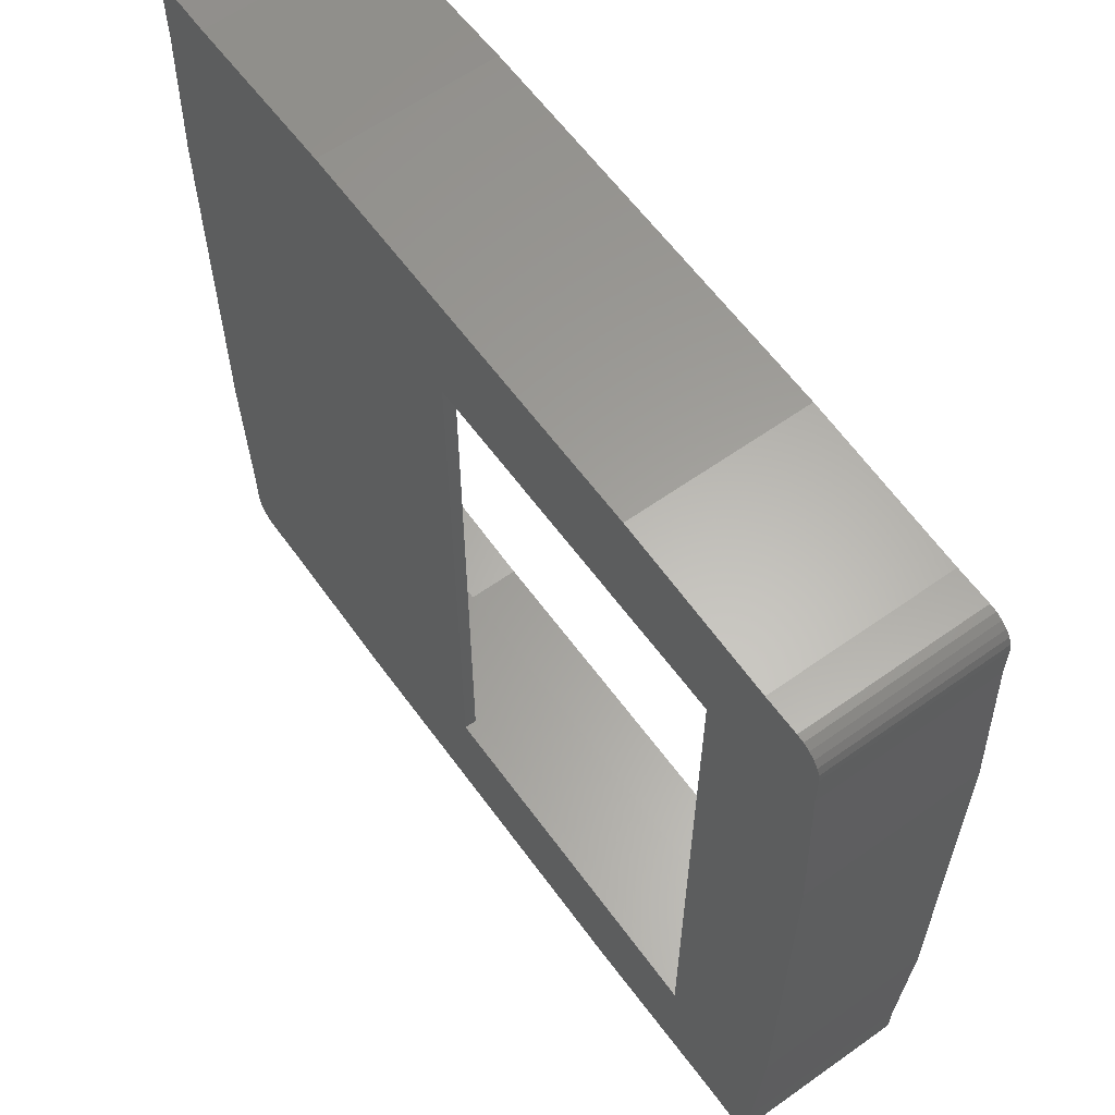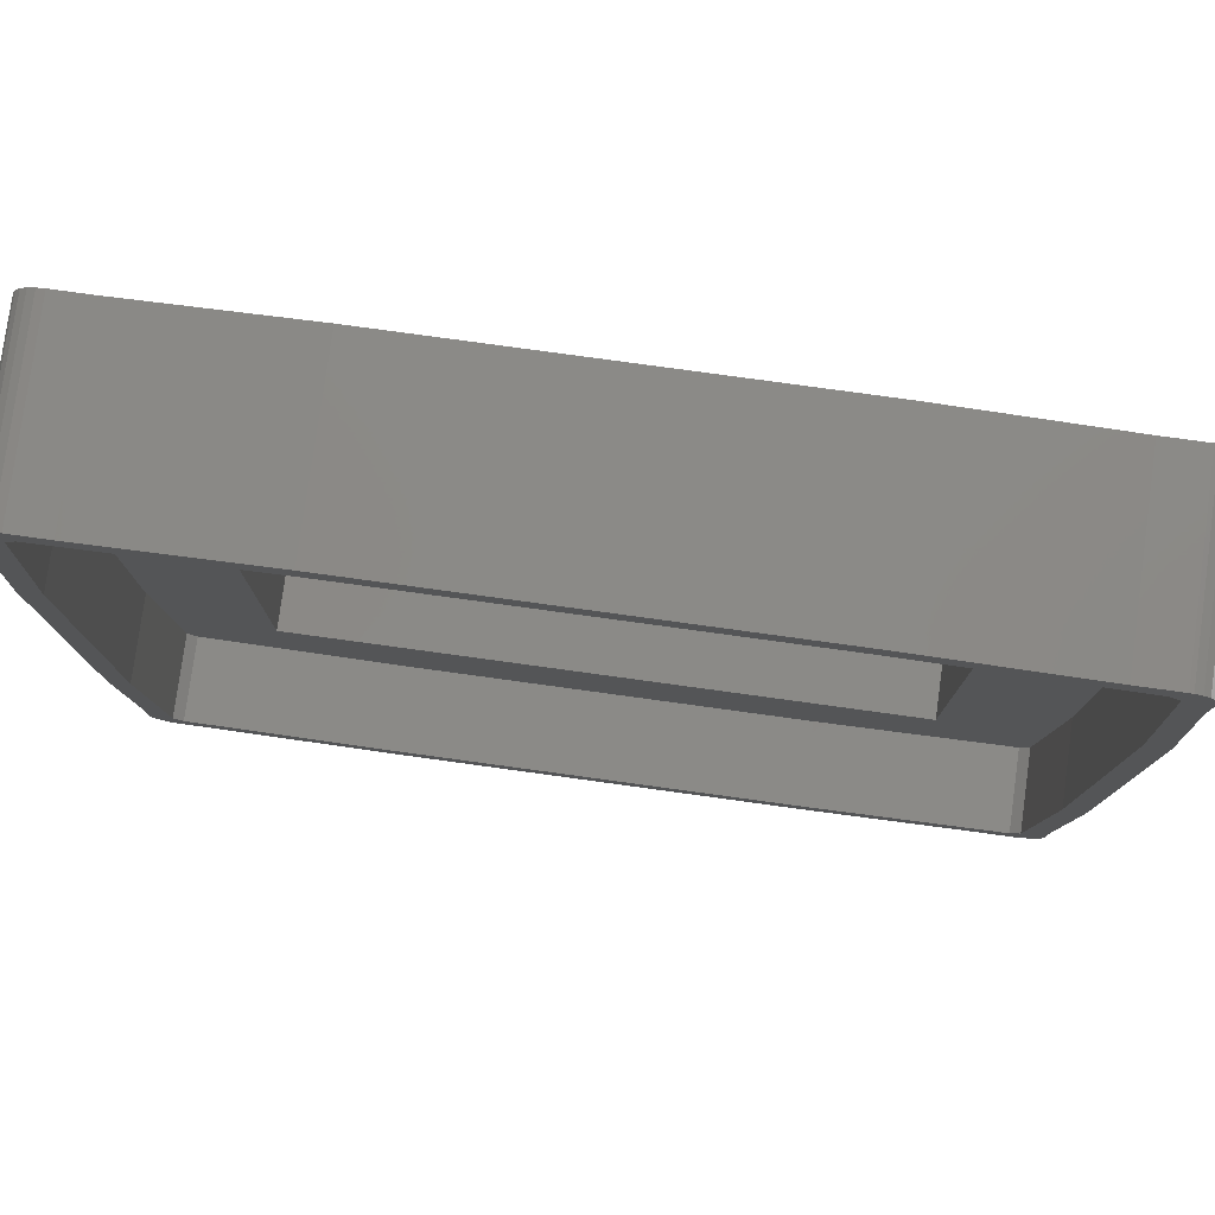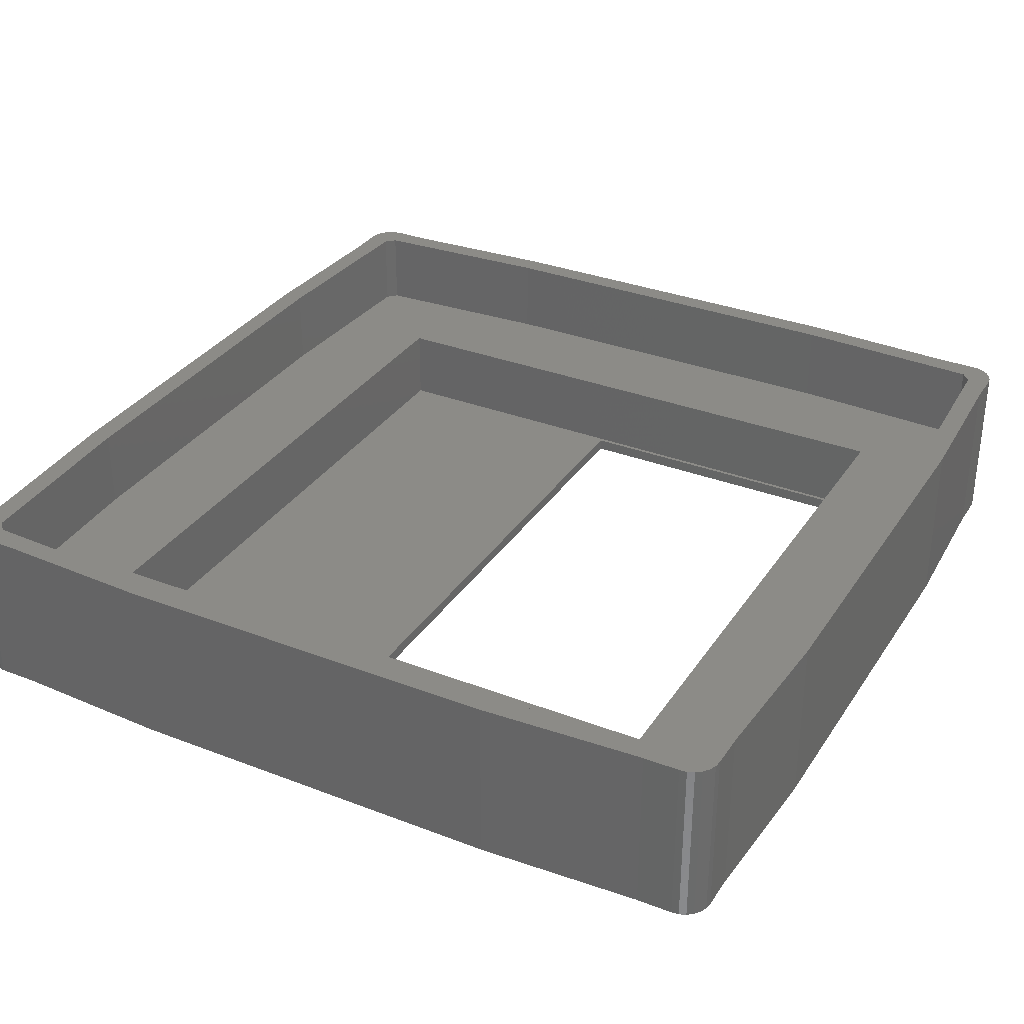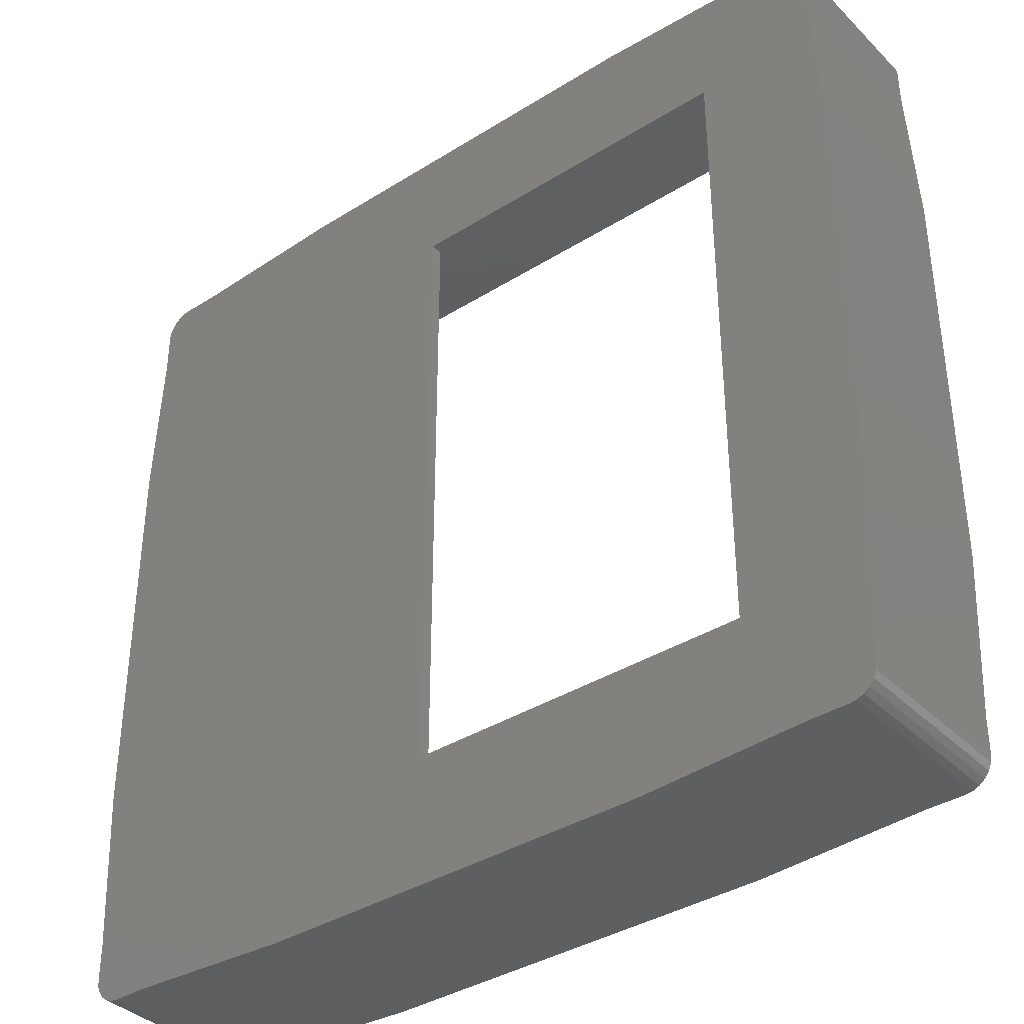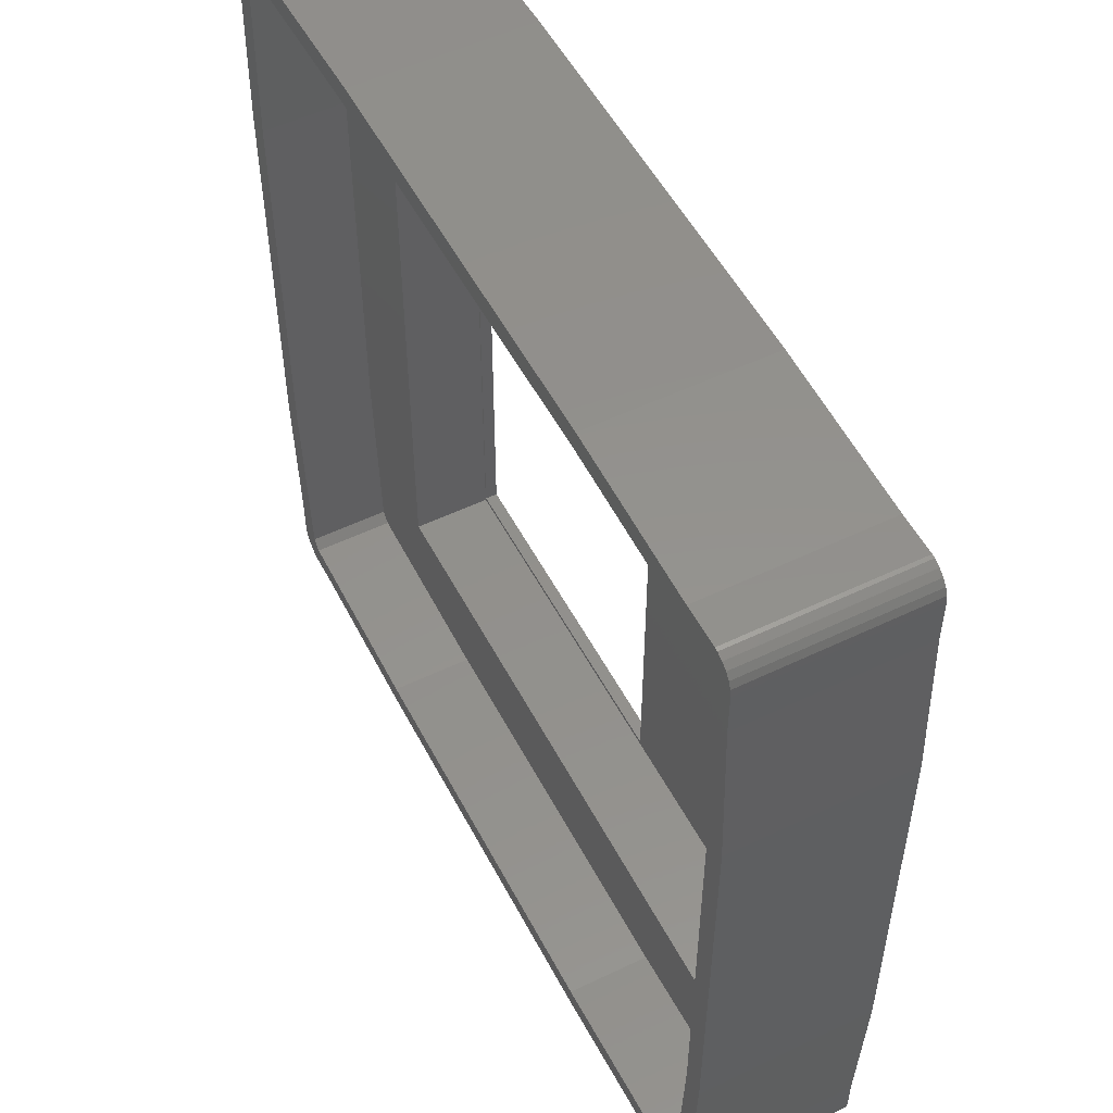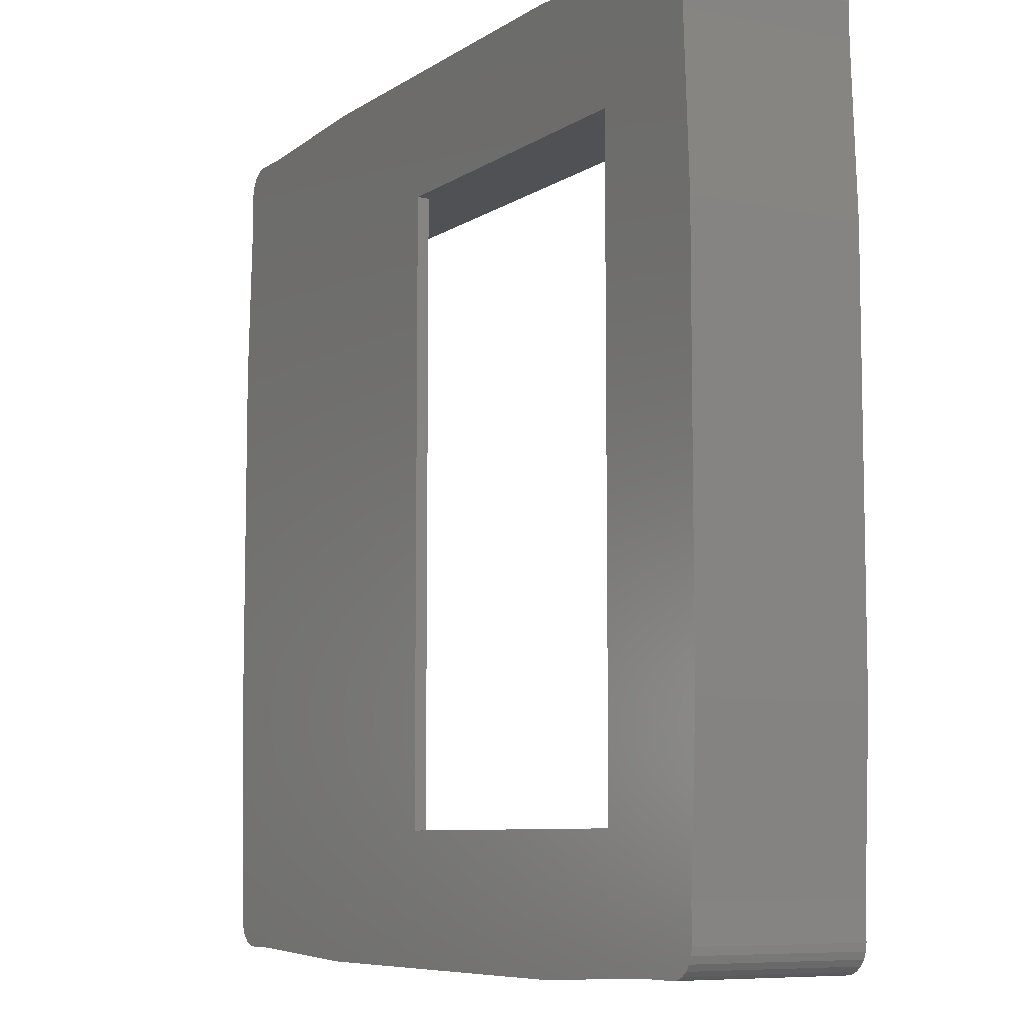
<metadata>
{"format":"stl","ext":"stl","renderer":"f3d","projection":"perspective","resolution":1024,"background":"white","views":[{"elev":61.1,"azim":-125.9,"up":"+Y"},{"elev":79.1,"azim":7.8,"up":"+Y"},{"elev":32.6,"azim":-151.8,"up":"+Z"},{"elev":-37.4,"azim":-141.2,"up":"+Y"},{"elev":53.1,"azim":62.8,"up":"+Y"},{"elev":-7.7,"azim":-120.3,"up":"+Y"}]}
</metadata>
<code>
# stl→obj: 148 verts, 296 faces
v -0.9996 77.78 0
v -0.9996 81.23 17.2
v -0.9996 81.23 0
v -0.9996 77.78 17.2
v 81.55 84 0
v 77.62 84 17.2
v 81.55 84 17.2
v 77.62 84 0
v 84 1.768 17.2
v 84 5.32 0
v 84 5.32 17.2
v 84 1.768 0
v 84 76.9 17.2
v 84 81.23 0
v 84 81.23 17.2
v 84 76.9 0
v 5.316 84 0
v 1.766 84 17.2
v 5.316 84 17.2
v 1.766 84 0
v 21.68 84.79 0
v 21.68 84.79 17.2
v 75.31 84.11 17.2
v 75.31 84.11 0
v 61.22 84.79 17.2
v 61.22 84.79 0
v -1.79 21.2 0
v -0.9996 5.214 0
v -1.792 21.2 17.2
v -0.9996 5.214 17.2
v -1.79 61.8 0
v -1.79 61.8 17.2
v -1.79 41.5 8.598
v -1.79 41.5 17.2
v 61.29 -1.79 0
v 77.68 -0.9996 17.2
v 61.29 -1.79 17.2
v 77.68 -0.9996 0
v 5.32 -0.9996 0
v 21.71 -1.79 17.2
v 5.32 -0.9996 17.2
v 21.71 -1.79 0
v 81.23 -0.9996 17.2
v 81.23 -0.9996 0
v 1.774 -0.9996 0
v 1.774 -0.9996 17.2
v 84.79 61.29 17.2
v 84.79 61.29 0
v 84.79 21.71 0
v 84.79 21.71 17.2
v 41.34 72.38 1.2
v 45 72.35 1.2
v 71.82 72.39 1.2
v 11 72.35 1.2
v 10.87 41.5 1.2
v 11 11 1.2
v 10.87 10.62 1.2
v 10.86 72.38 1.2
v 71.83 41.49 1.2
v 45 11 1.2
v 71.83 10.58 1.2
v 41.35 10.6 1.2
v -0.9816 1.754 0
v -0.9816 1.754 17.2
v 71.82 72.39 9
v 71.83 41.49 9
v 71.83 10.58 9
v 41.34 72.38 9
v 10.86 72.38 9
v 10.87 10.62 9
v 41.35 10.6 9
v 10.87 41.5 9
v 0.3564 21.26 17.2
v 0.3564 61.75 9
v 0.3564 61.75 17.2
v 0.3564 21.26 9
v 1.32 2.232 17.2
v 1.32 2.232 9
v 21.76 0.3564 9
v 2.228 1.278 17.2
v 21.76 0.3564 17.2
v 2.228 1.278 9
v 61.24 0.3564 9
v 61.24 0.3564 17.2
v 80.76 1.298 9
v 80.76 1.298 17.2
v 81.7 2.238 9
v 82.64 21.76 17.2
v 82.64 21.76 9
v 81.7 2.238 17.2
v 82.64 61.24 17.2
v 82.64 61.24 9
v 81.65 80.76 17.2
v 81.65 80.76 9
v 61.16 82.64 9
v 80.71 81.7 17.2
v 61.16 82.64 17.2
v 80.71 81.7 9
v 21.73 82.64 9
v 21.73 82.64 17.2
v 2.236 81.7 9
v 2.236 81.7 17.2
v 1.296 80.76 9
v 1.296 80.76 17.2
v 82.59 83.67 17.2
v 81.91 83.95 17.2
v 1.05 83.9 17.2
v 0.3824 83.63 17.2
v -0.1916 83.19 17.2
v -0.6296 82.61 17.2
v -0.9056 81.95 17.2
v -0.1736 -0.1936 17.2
v -0.6116 0.3764 17.2
v -0.8876 1.042 17.2
v 83.17 83.22 17.2
v 83.62 82.64 17.2
v 83.9 81.96 17.2
v 83.9 1.05 17.2
v 83.63 0.3824 17.2
v 83.19 -0.1916 17.2
v 82.61 -0.6296 17.2
v 81.95 -0.9056 17.2
v 1.062 -0.9056 17.2
v 0.3964 -0.6316 17.2
v 1.05 83.9 0
v -0.9056 81.95 0
v -0.6296 82.61 0
v -0.1916 83.19 0
v 0.3824 83.63 0
v -0.8876 1.042 0
v 1.062 -0.9056 0
v 0.3964 -0.6316 0
v -0.1736 -0.1936 0
v -0.6116 0.3764 0
v 83.9 1.05 0
v 83.63 0.3824 0
v 83.19 -0.1916 0
v 82.61 -0.6296 0
v 81.95 -0.9056 0
v 81.91 83.95 0
v 82.59 83.67 0
v 83.17 83.22 0
v 83.62 82.64 0
v 83.9 81.96 0
v 11 11 0
v 11 72.35 0
v 45 11 0
v 45 72.35 0
f 1 2 3
f 2 1 4
f 5 6 7
f 6 5 8
f 9 10 11
f 10 9 12
f 13 14 15
f 14 13 16
f 17 18 19
f 18 17 20
f 21 19 22
f 19 21 17
f 8 23 6
f 23 8 24
f 24 25 23
f 25 24 26
f 26 22 25
f 22 26 21
f 27 28 29
f 28 30 29
f 31 4 1
f 4 31 32
f 33 27 29
f 34 33 29
f 31 33 32
f 33 31 27
f 32 33 34
f 35 36 37
f 36 35 38
f 39 40 41
f 40 39 42
f 42 37 40
f 37 42 35
f 38 43 36
f 43 38 44
f 45 41 46
f 41 45 39
f 47 16 13
f 16 47 48
f 11 49 50
f 49 11 10
f 50 48 47
f 48 50 49
f 51 52 53
f 51 54 52
f 55 56 54
f 56 55 57
f 54 58 55
f 58 54 51
f 52 59 53
f 59 52 60
f 59 60 61
f 60 62 61
f 56 62 60
f 62 56 57
f 63 30 28
f 30 63 64
f 59 65 53
f 65 59 66
f 61 66 59
f 66 61 67
f 58 68 69
f 68 58 51
f 51 65 68
f 65 51 53
f 62 70 71
f 70 62 57
f 61 71 67
f 71 61 62
f 70 55 72
f 55 70 57
f 72 58 69
f 58 72 55
f 73 74 75
f 74 73 76
f 77 76 73
f 76 77 78
f 79 80 81
f 80 79 82
f 83 81 84
f 81 83 79
f 85 84 86
f 84 85 83
f 87 88 89
f 88 87 90
f 89 91 92
f 91 89 88
f 92 93 94
f 93 92 91
f 95 96 97
f 96 95 98
f 99 97 100
f 97 99 95
f 101 100 102
f 100 101 99
f 75 103 104
f 103 75 74
f 80 78 77
f 78 80 82
f 87 86 90
f 86 87 85
f 98 93 96
f 93 98 94
f 104 101 102
f 101 104 103
f 15 93 13
f 96 105 106
f 13 93 91
f 96 106 7
f 105 96 93
f 6 96 7
f 23 96 6
f 97 23 25
f 23 97 96
f 25 100 97
f 22 100 25
f 19 100 22
f 19 102 100
f 18 102 19
f 107 102 18
f 108 102 107
f 109 102 108
f 102 109 104
f 34 73 75
f 104 4 75
f 110 104 109
f 73 34 29
f 111 104 110
f 30 73 29
f 104 111 2
f 112 64 113
f 104 2 4
f 75 4 32
f 113 64 114
f 75 32 34
f 64 112 30
f 73 30 112
f 93 115 105
f 13 91 11
f 90 11 88
f 116 93 117
f 11 90 9
f 93 116 115
f 9 90 118
f 117 93 15
f 11 91 88
f 118 90 119
f 119 90 120
f 86 120 90
f 120 86 121
f 121 86 122
f 122 86 43
f 86 36 43
f 84 36 86
f 36 84 37
f 81 37 84
f 81 40 37
f 81 41 40
f 80 41 81
f 80 46 41
f 112 80 77
f 80 123 46
f 80 124 123
f 112 77 73
f 80 112 124
f 13 50 47
f 50 13 11
f 20 107 18
f 107 20 125
f 3 111 126
f 111 3 2
f 126 110 127
f 110 126 111
f 127 109 128
f 109 127 110
f 129 109 108
f 109 129 128
f 125 108 107
f 108 125 129
f 130 64 63
f 64 130 114
f 131 46 123
f 46 131 45
f 132 123 124
f 123 132 131
f 133 124 112
f 124 133 132
f 133 113 134
f 113 133 112
f 134 114 130
f 114 134 113
f 118 12 9
f 12 118 135
f 119 135 118
f 135 119 136
f 120 136 119
f 136 120 137
f 138 120 121
f 120 138 137
f 139 121 122
f 121 139 138
f 44 122 43
f 122 44 139
f 140 7 106
f 7 140 5
f 141 106 105
f 106 141 140
f 142 105 115
f 105 142 141
f 116 142 115
f 142 116 143
f 117 143 116
f 143 117 144
f 15 144 117
f 144 15 14
f 89 66 67
f 92 65 66
f 95 65 98
f 95 68 65
f 99 68 95
f 99 69 68
f 69 99 101
f 66 89 92
f 65 94 98
f 89 67 87
f 94 65 92
f 87 67 85
f 67 83 85
f 71 83 67
f 71 79 83
f 70 79 71
f 74 72 69
f 103 69 101
f 70 82 79
f 76 72 74
f 78 70 76
f 69 103 74
f 72 76 70
f 70 78 82
f 145 31 146
f 146 31 1
f 38 10 12
f 10 147 16
f 44 12 135
f 148 16 147
f 44 135 136
f 26 16 148
f 44 136 137
f 35 10 38
f 44 137 138
f 8 16 24
f 44 138 139
f 144 5 143
f 142 5 141
f 12 44 38
f 143 5 142
f 141 5 140
f 14 5 144
f 10 35 147
f 16 8 14
f 5 14 8
f 42 147 35
f 42 145 147
f 28 145 39
f 39 145 42
f 10 48 49
f 48 10 16
f 16 26 24
f 148 21 26
f 146 21 148
f 146 17 21
f 27 145 28
f 28 39 45
f 31 145 27
f 63 45 131
f 146 1 17
f 63 131 132
f 17 1 20
f 63 132 133
f 3 20 1
f 63 133 134
f 20 3 125
f 63 134 130
f 125 3 129
f 45 63 28
f 129 3 128
f 128 3 127
f 127 3 126
f 147 52 148
f 52 147 60
f 56 146 54
f 146 56 145
f 146 52 54
f 52 146 148
f 147 56 60
f 56 147 145

</code>
